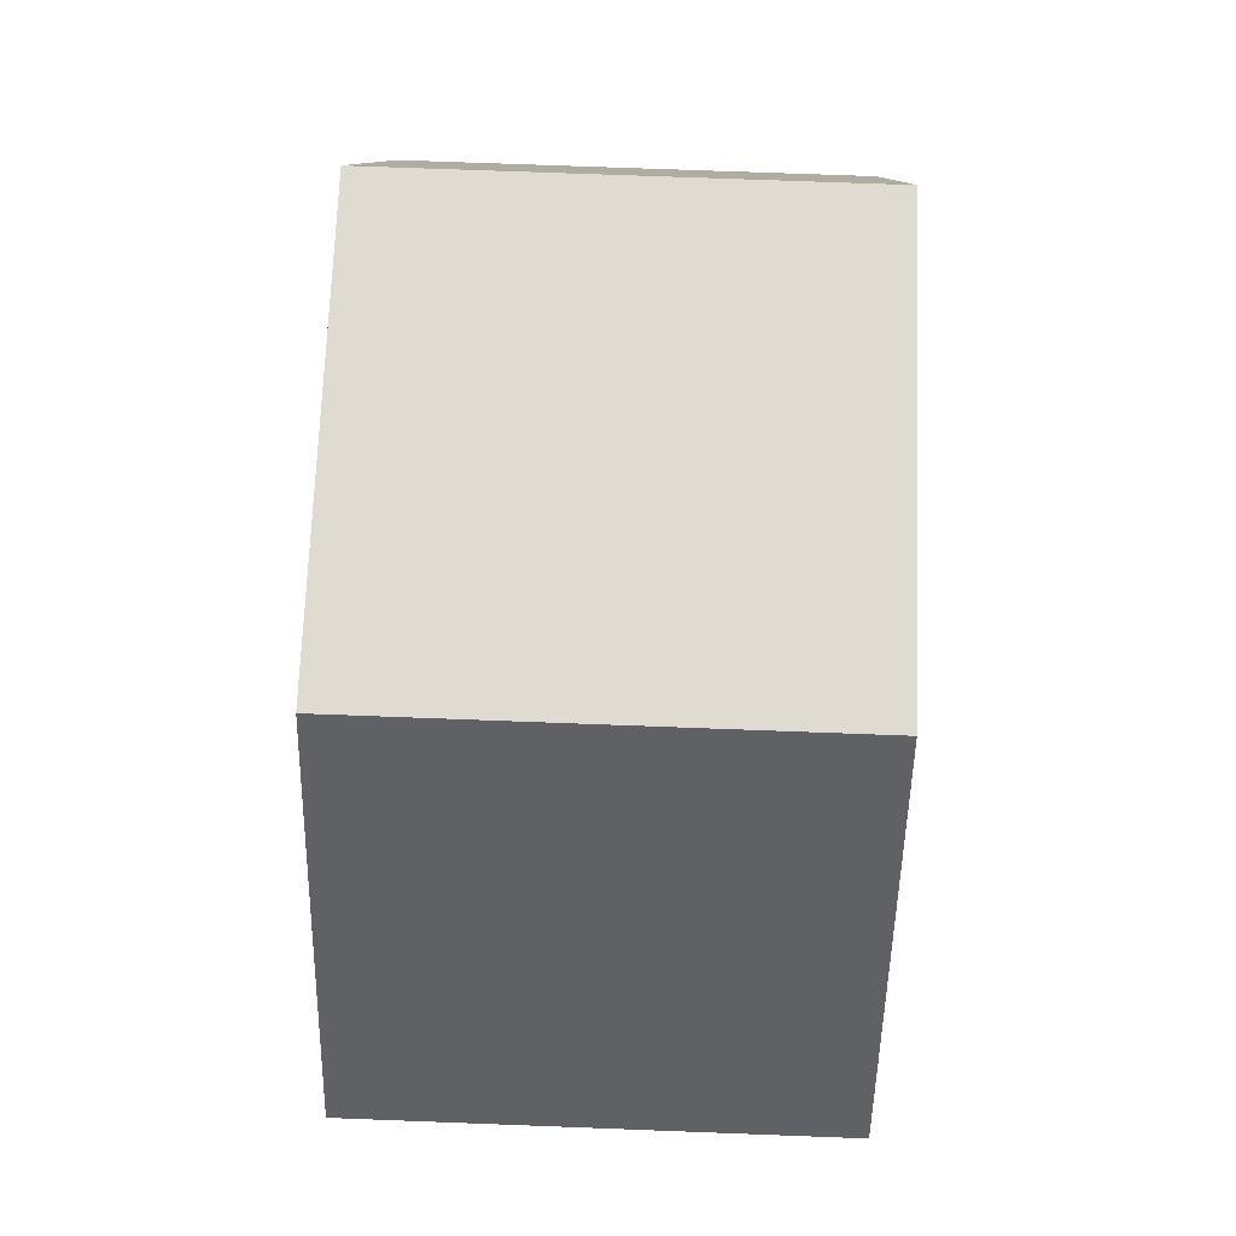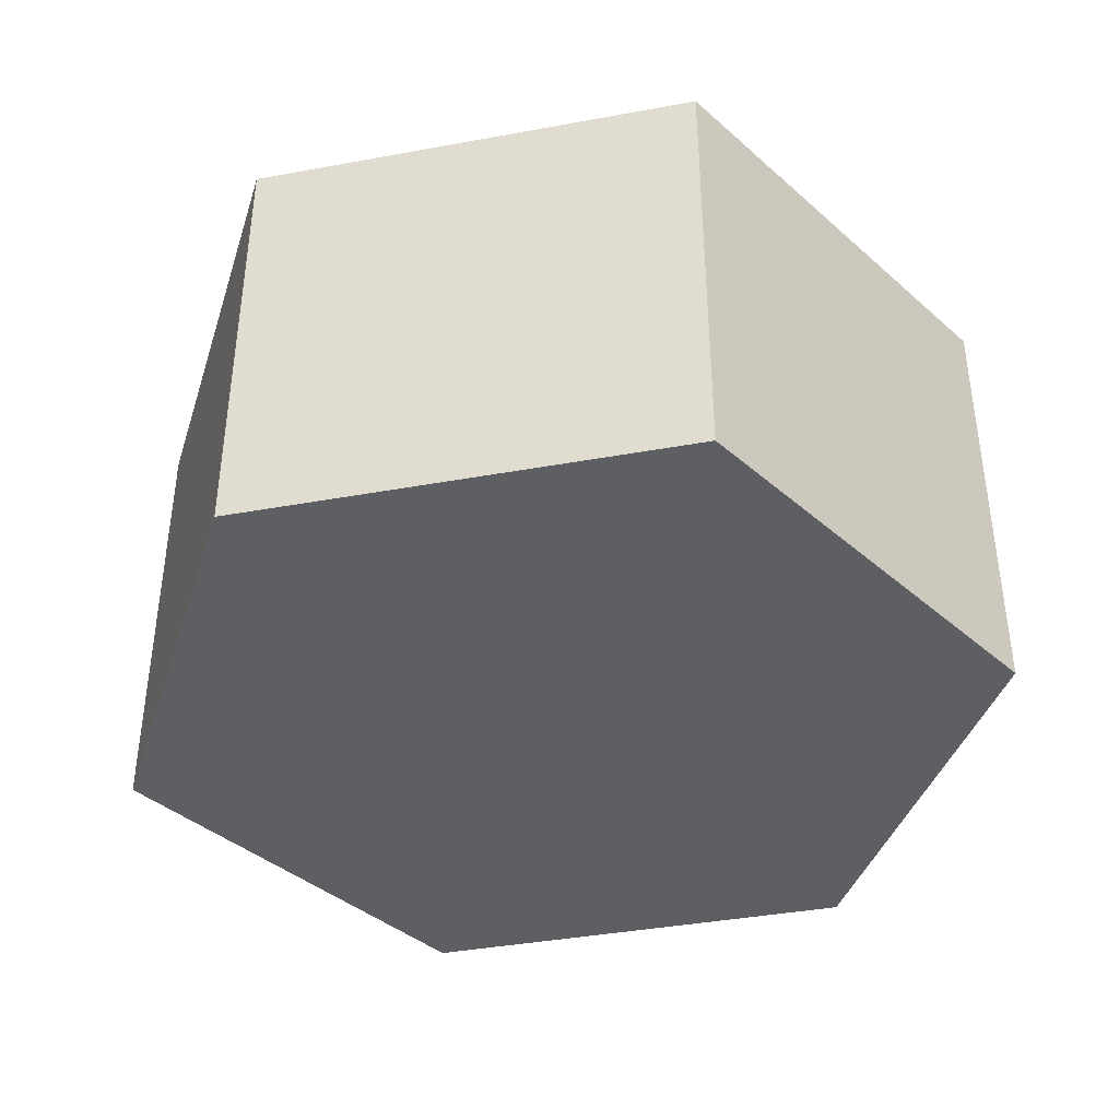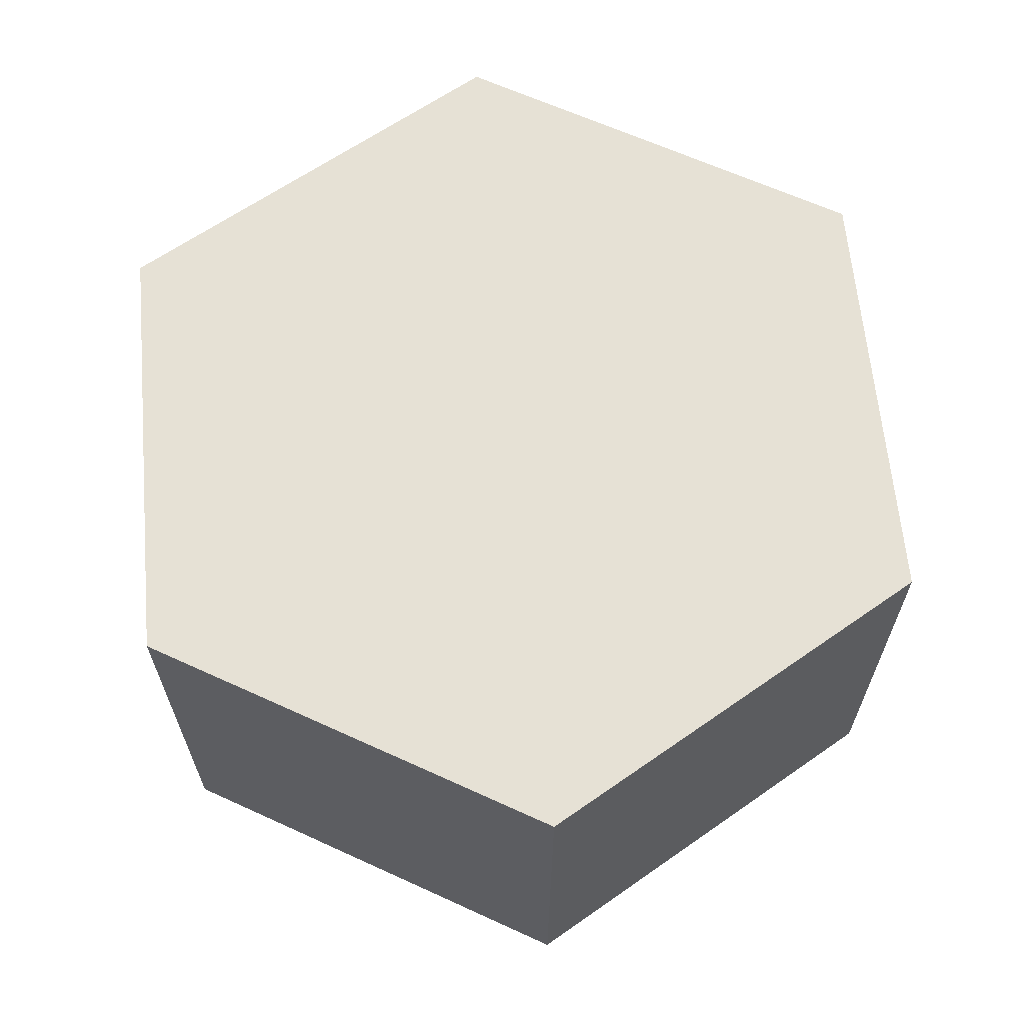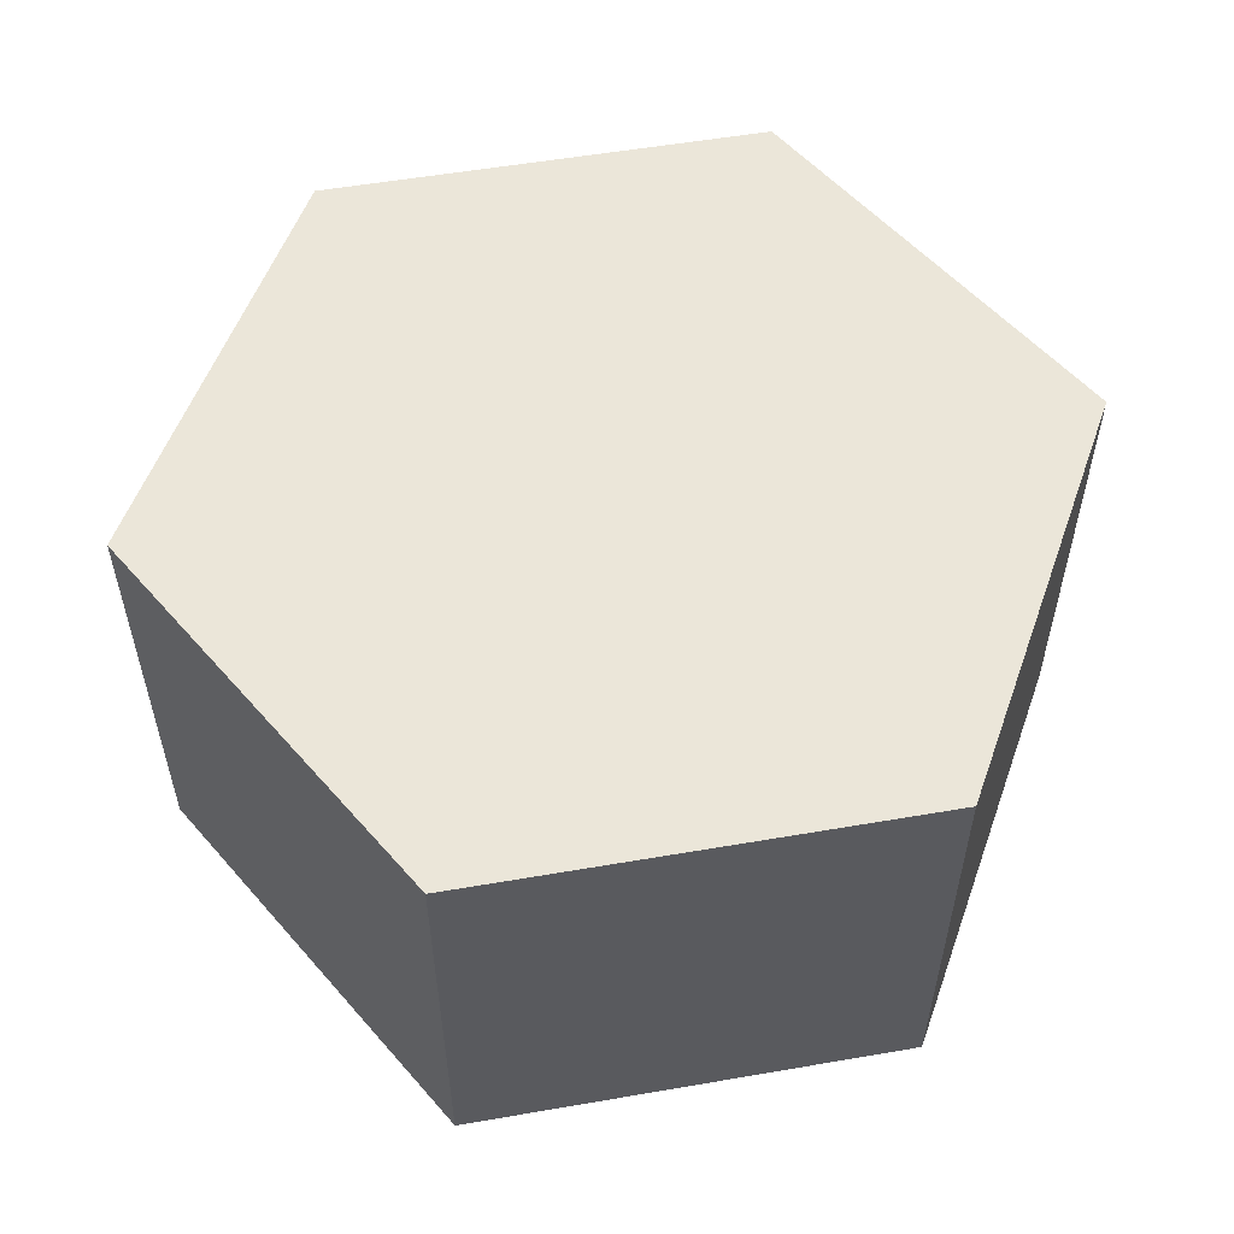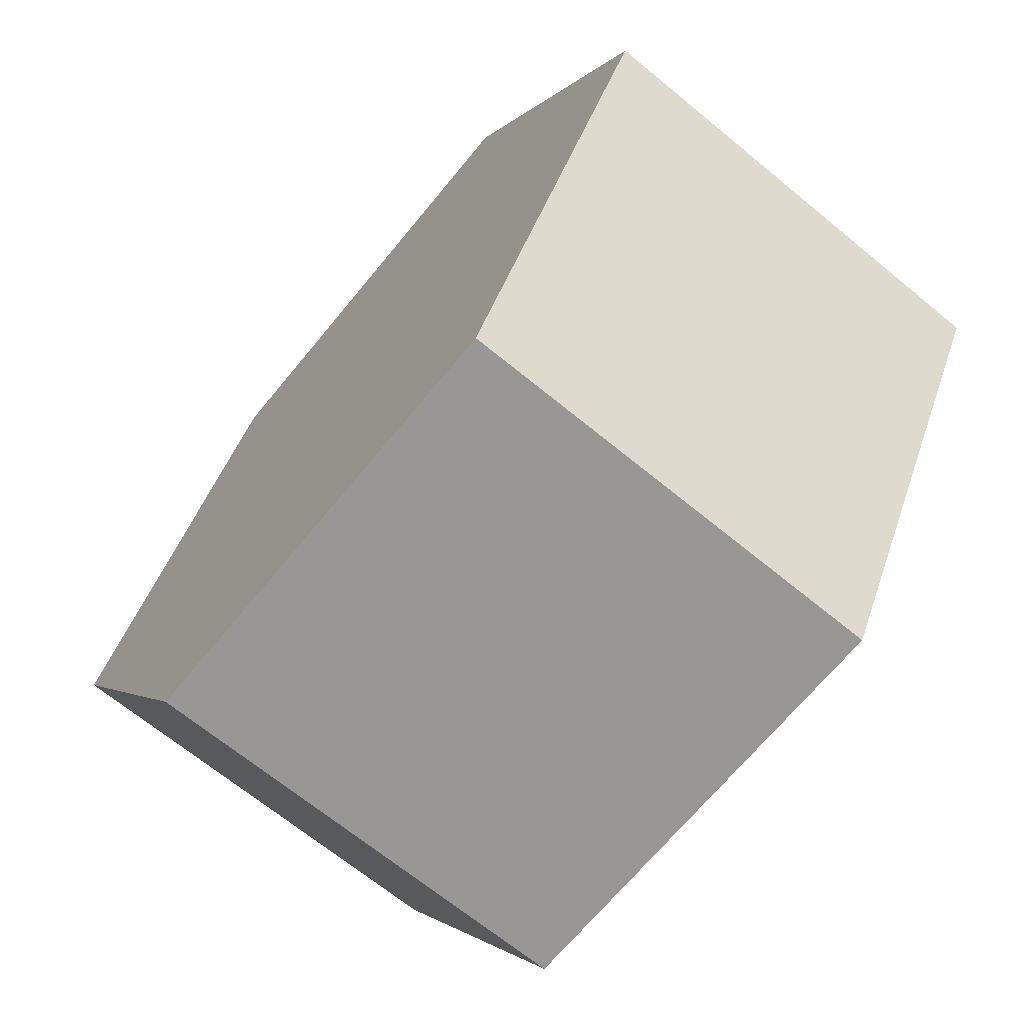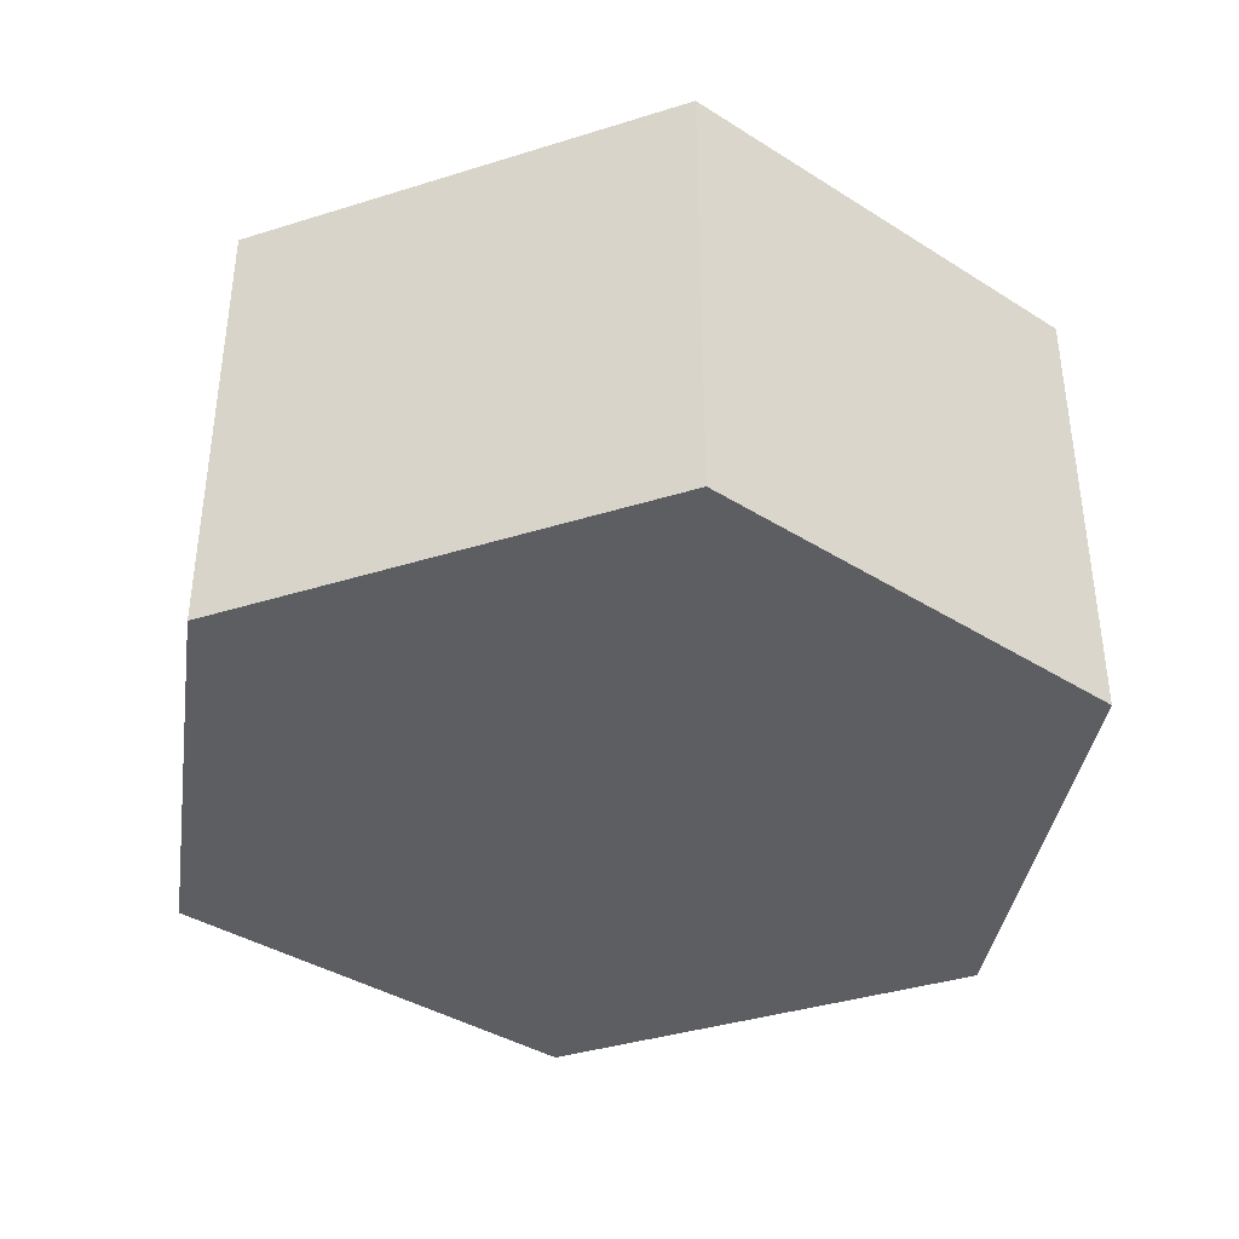
<metadata>
{"format":"obj","ext":"obj","renderer":"f3d","projection":"perspective","resolution":1024,"background":"white","views":[{"elev":69.9,"azim":-87.8,"up":"+Z"},{"elev":-39.7,"azim":132.8,"up":"+Y"},{"elev":64.1,"azim":-95.2,"up":"+Y"},{"elev":55.2,"azim":-130.3,"up":"+Y"},{"elev":-68.2,"azim":50.6,"up":"+Z"},{"elev":-38.6,"azim":-38.5,"up":"+Y"}]}
</metadata>
<code>
g pCylinder1
v 0.1 -0.1 -0.1732
v 0.1 0.1 -0.1732
v -0.1 0.1 -0.1732
v -0.1 -0.1 -0.1732
v -0.1 -0.1 -0.1732
v -0.1 0.1 -0.1732
v -0.2 0.1 -2.98e-08
v -0.2 -0.1 -2.98e-08
v -0.2 -0.1 -2.98e-08
v -0.2 0.1 -2.98e-08
v -0.1 0.1 0.1732
v -0.1 -0.1 0.1732
v -0.1 -0.1 0.1732
v -0.1 0.1 0.1732
v 0.1 0.1 0.1732
v 0.1 -0.1 0.1732
v 0.1 -0.1 0.1732
v 0.1 0.1 0.1732
v 0.2 0.1 0
v 0.2 -0.1 0
v 0.2 -0.1 0
v 0.2 0.1 0
v 0.1 0.1 -0.1732
v 0.1 -0.1 -0.1732
v 0.1 0.1 0.1732
v -0 0.1 0
v 0.2 0.1 0
v -0.1 0.1 0.1732
v 0.1 0.1 -0.1732
v -0.2 0.1 -2.98e-08
v -0.1 0.1 -0.1732
v 0.2 -0.1 0
v -0 -0.1 0
v 0.1 -0.1 0.1732
v 0.1 -0.1 -0.1732
v -0.1 -0.1 0.1732
v -0.1 -0.1 -0.1732
v -0.2 -0.1 -2.98e-08
g pCylinder1_0
f 3 2 1
f 4 3 1
f 7 6 5
f 8 7 5
f 11 10 9
f 12 11 9
f 15 14 13
f 16 15 13
f 19 18 17
f 20 19 17
f 23 22 21
f 24 23 21
f 27 26 25
f 25 26 28
f 29 26 27
f 28 26 30
f 31 26 29
f 30 26 31
f 34 33 32
f 32 33 35
f 36 33 34
f 35 33 37
f 38 33 36
f 37 33 38

</code>
